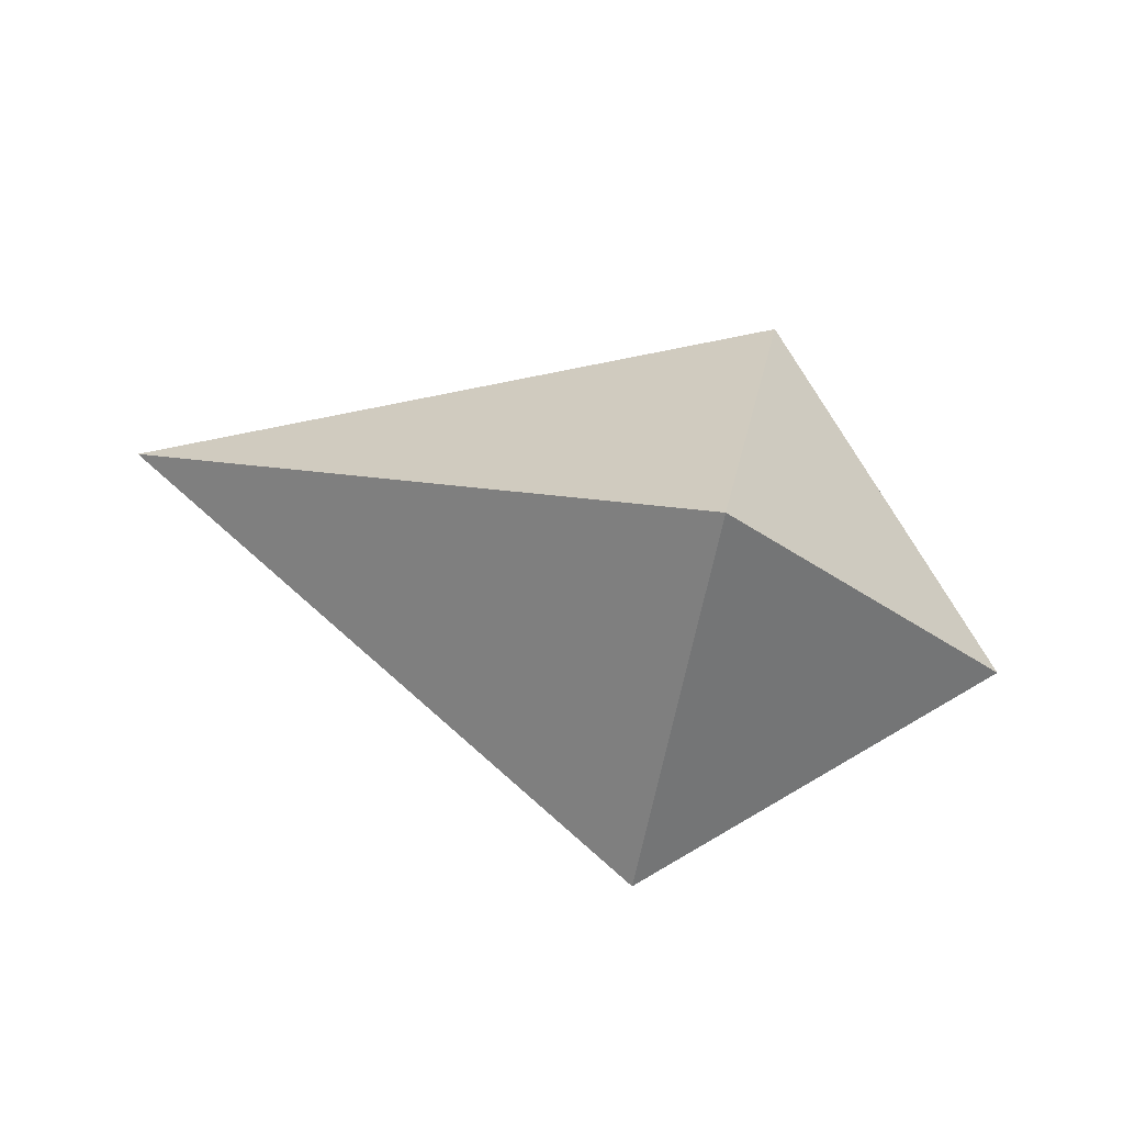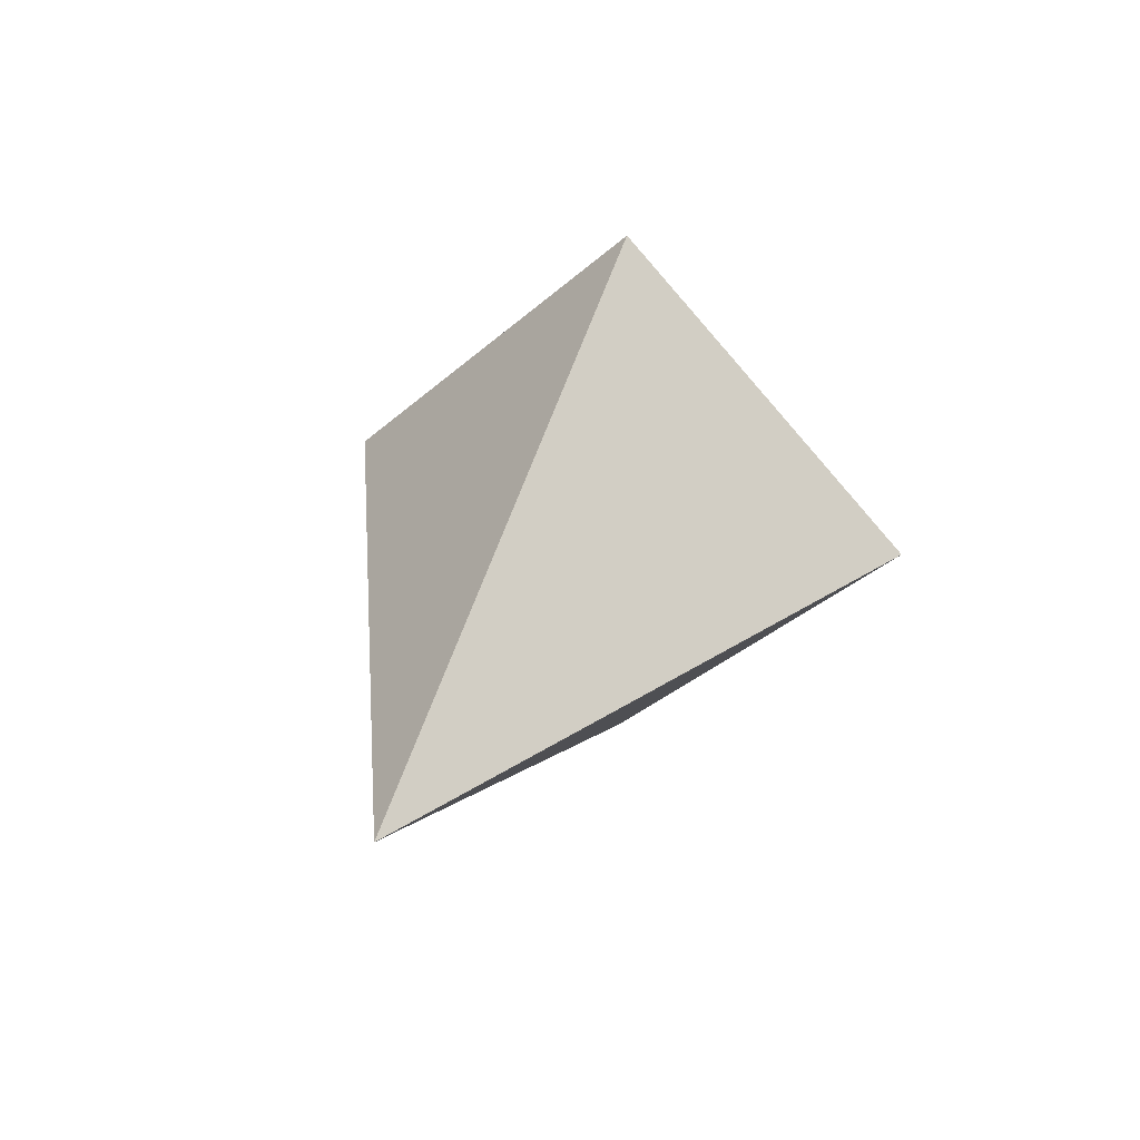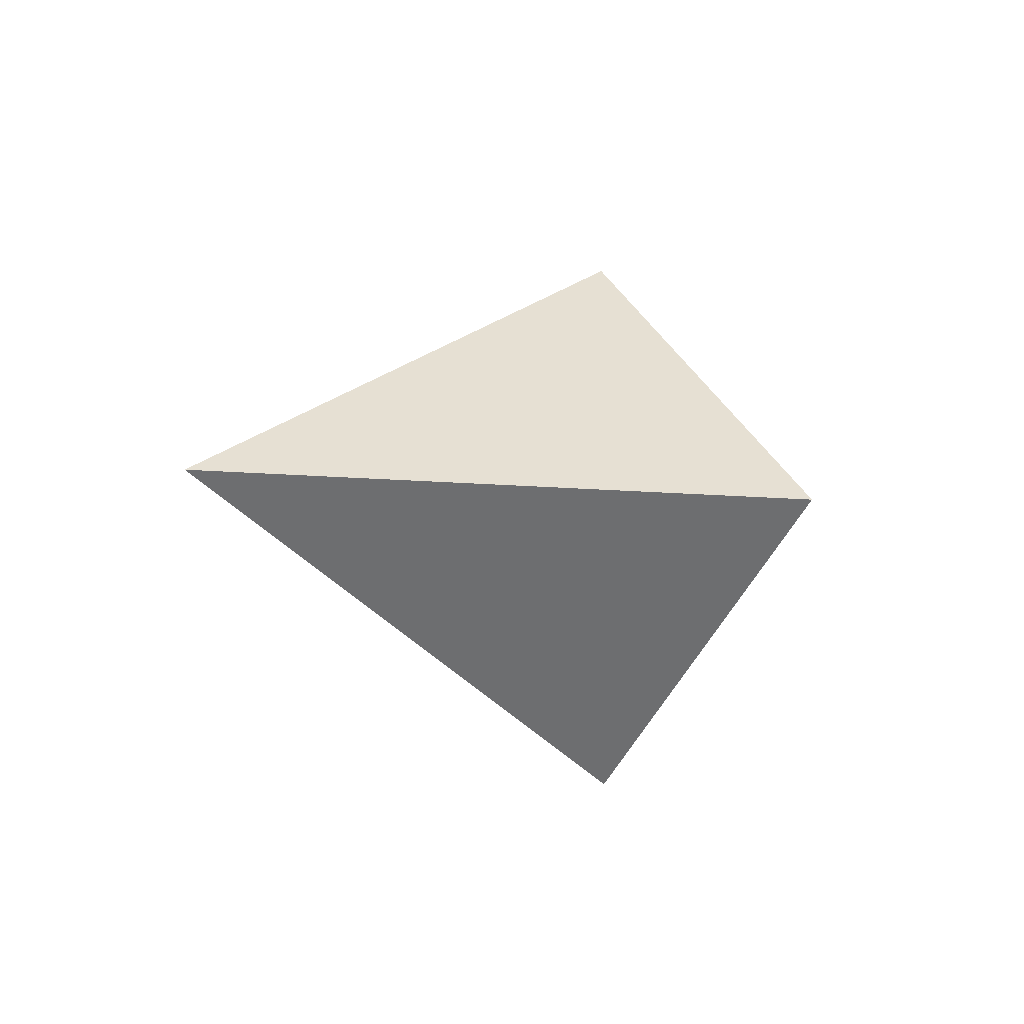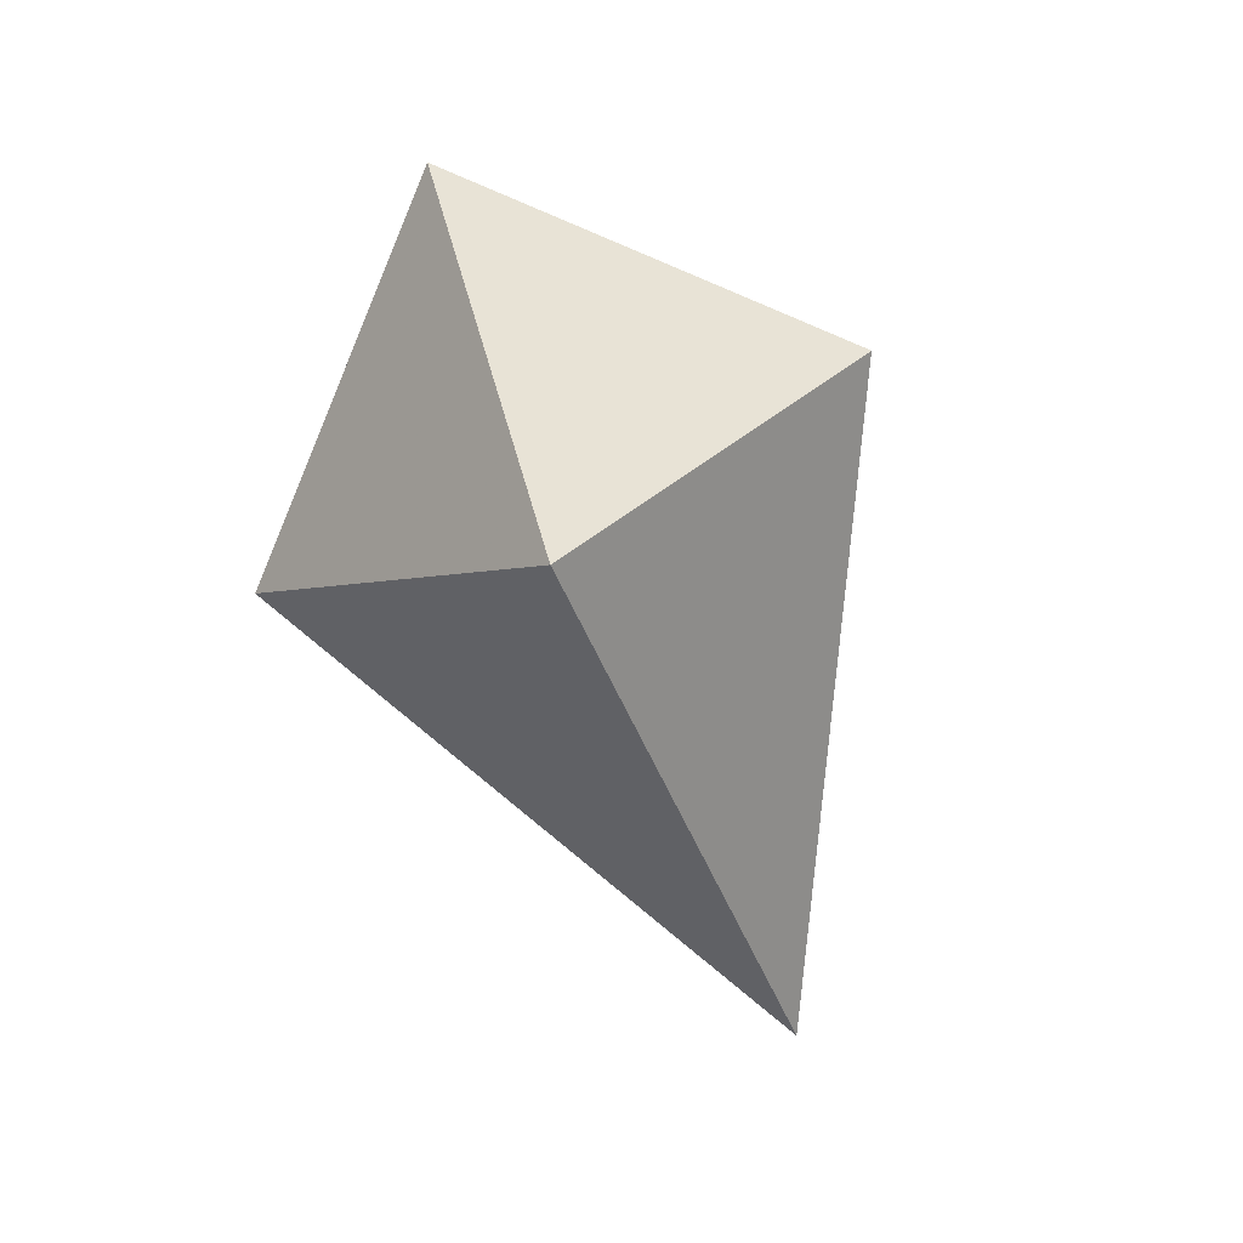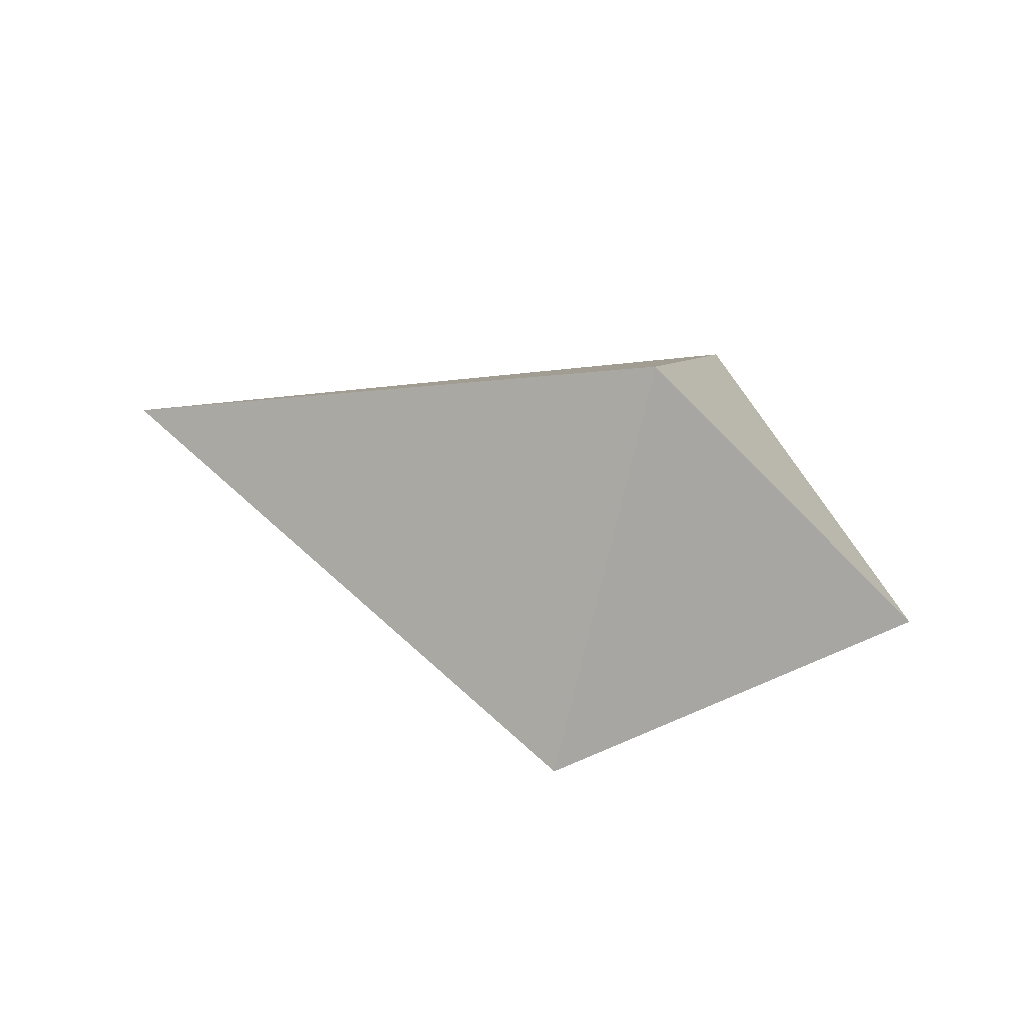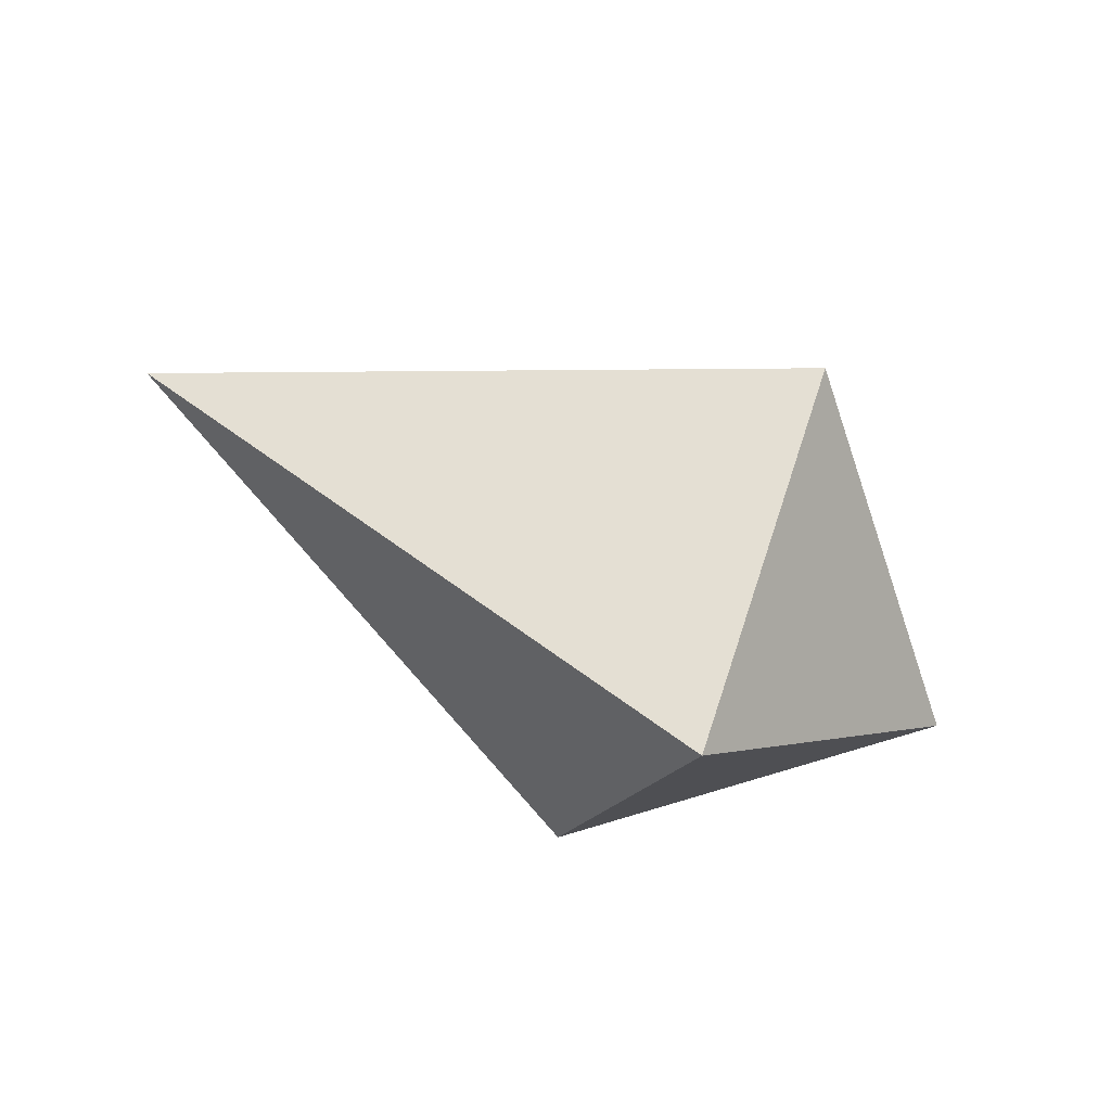
<metadata>
{"format":"obj","ext":"obj","renderer":"f3d","projection":"perspective","resolution":1024,"background":"white","views":[{"elev":74.4,"azim":-165.2,"up":"+Y"},{"elev":33.8,"azim":111.8,"up":"+Z"},{"elev":-7.3,"azim":134.5,"up":"+Y"},{"elev":-72.9,"azim":-68.0,"up":"+Z"},{"elev":52.5,"azim":-160.8,"up":"+Z"},{"elev":-65.6,"azim":153.9,"up":"+Y"}]}
</metadata>
<code>
v 20 0 0
v 0 10 0
v 0 0 10
v -10 0 0
v 0 -10 0
v 0 0 -10
f 1 2 3
f 1 2 6
f 1 3 5
f 1 5 6
f 4 2 3
f 4 2 6
f 4 3 5
f 4 5 6

</code>
